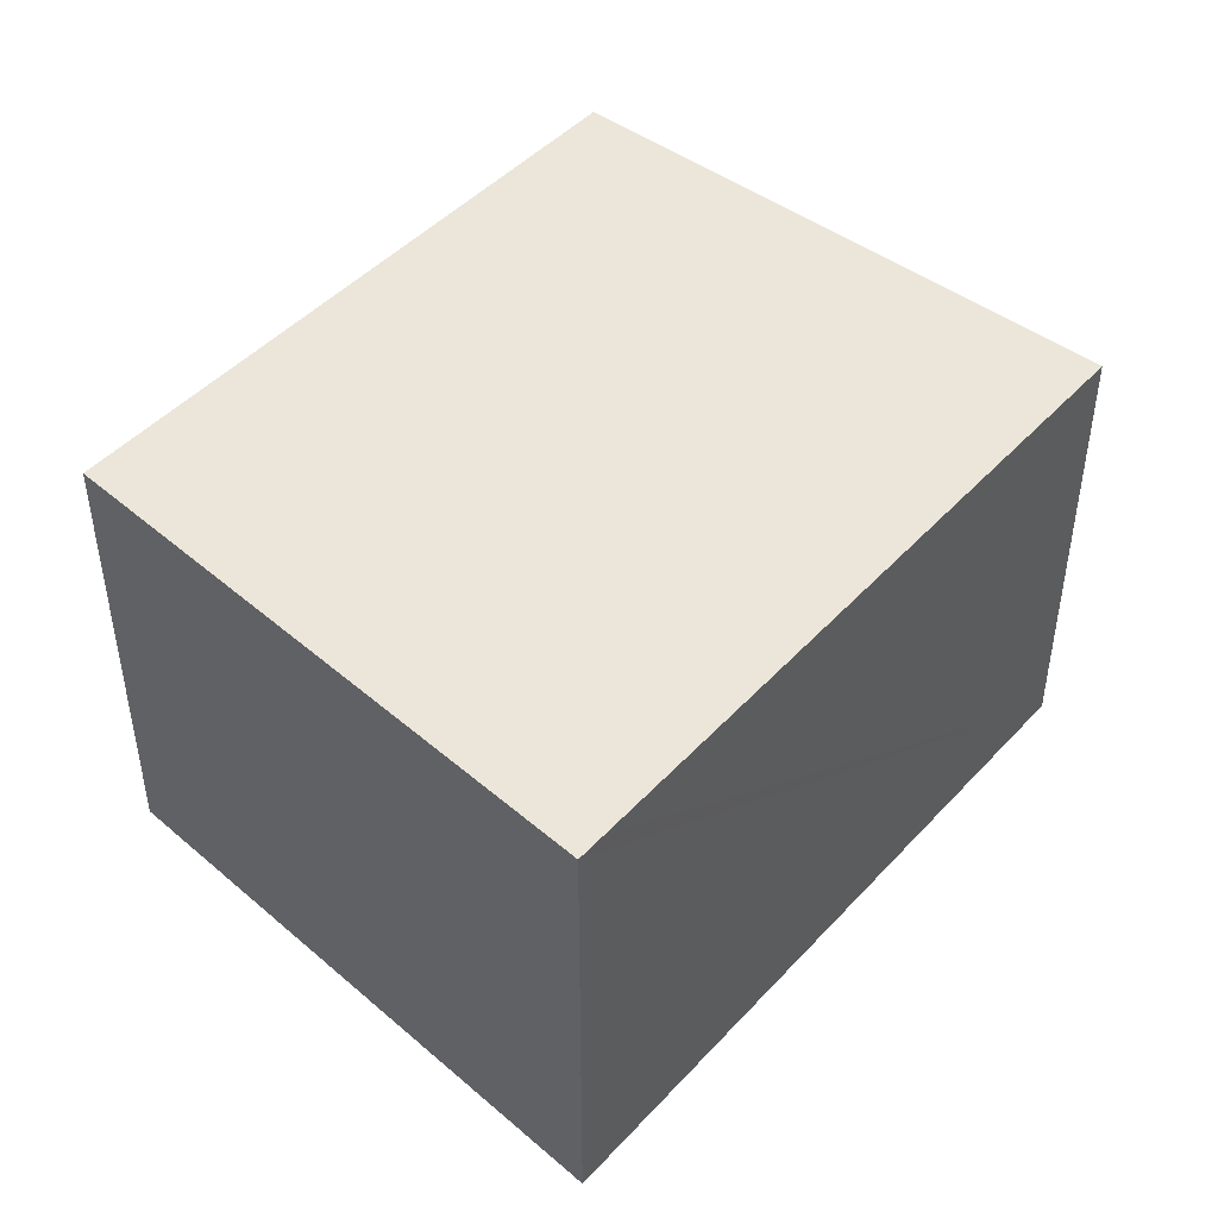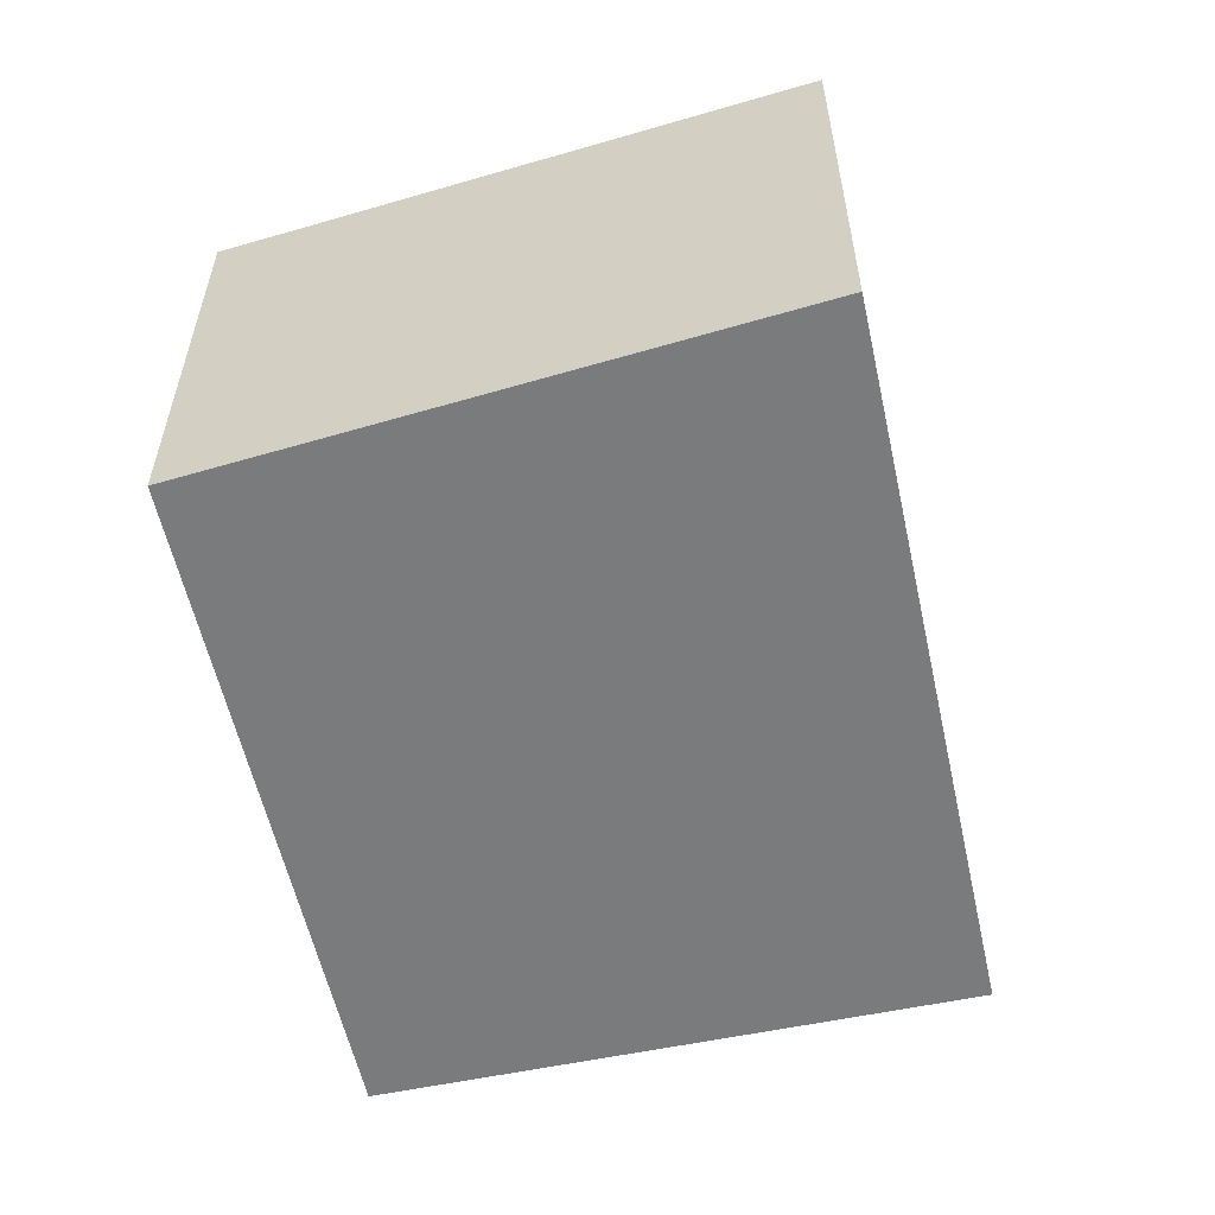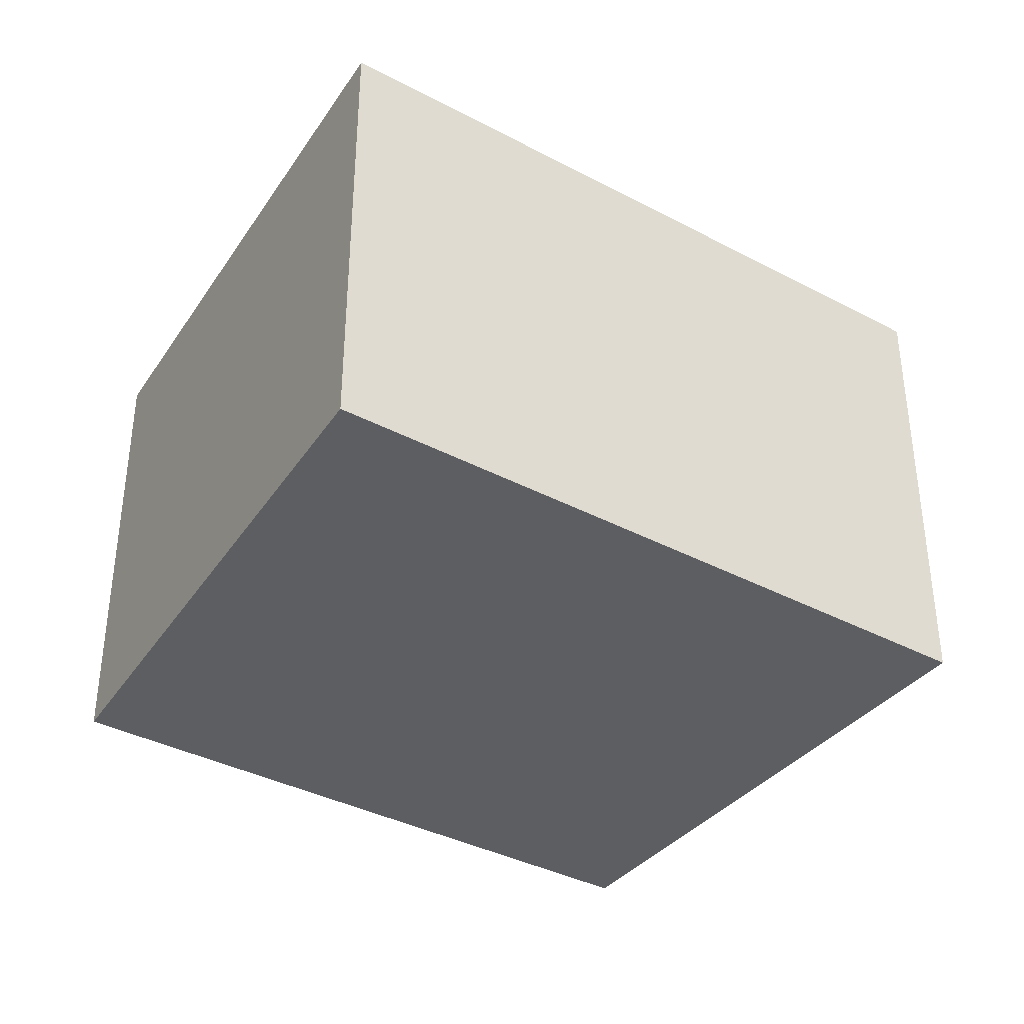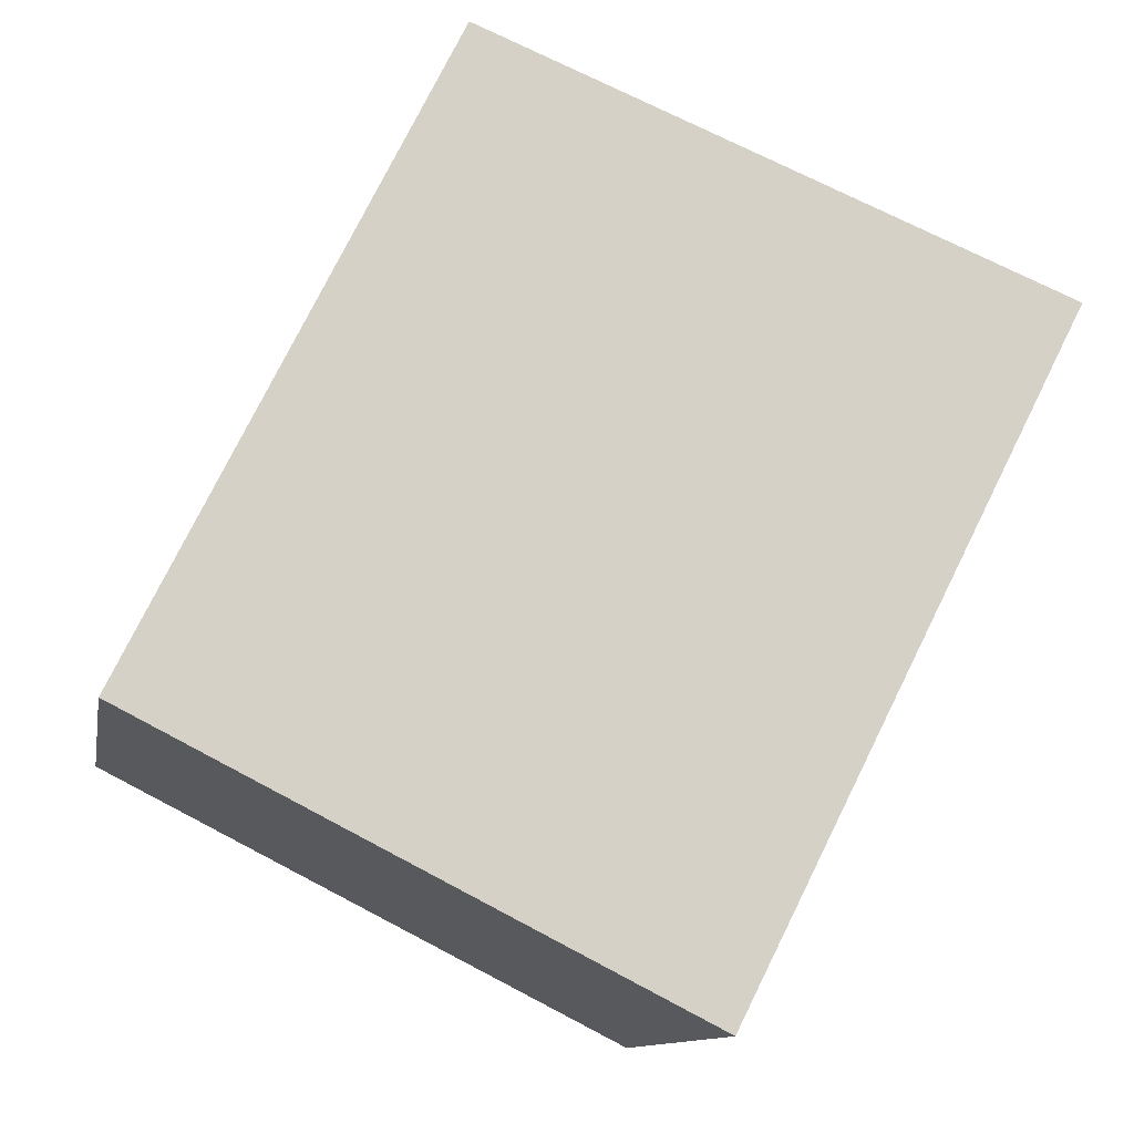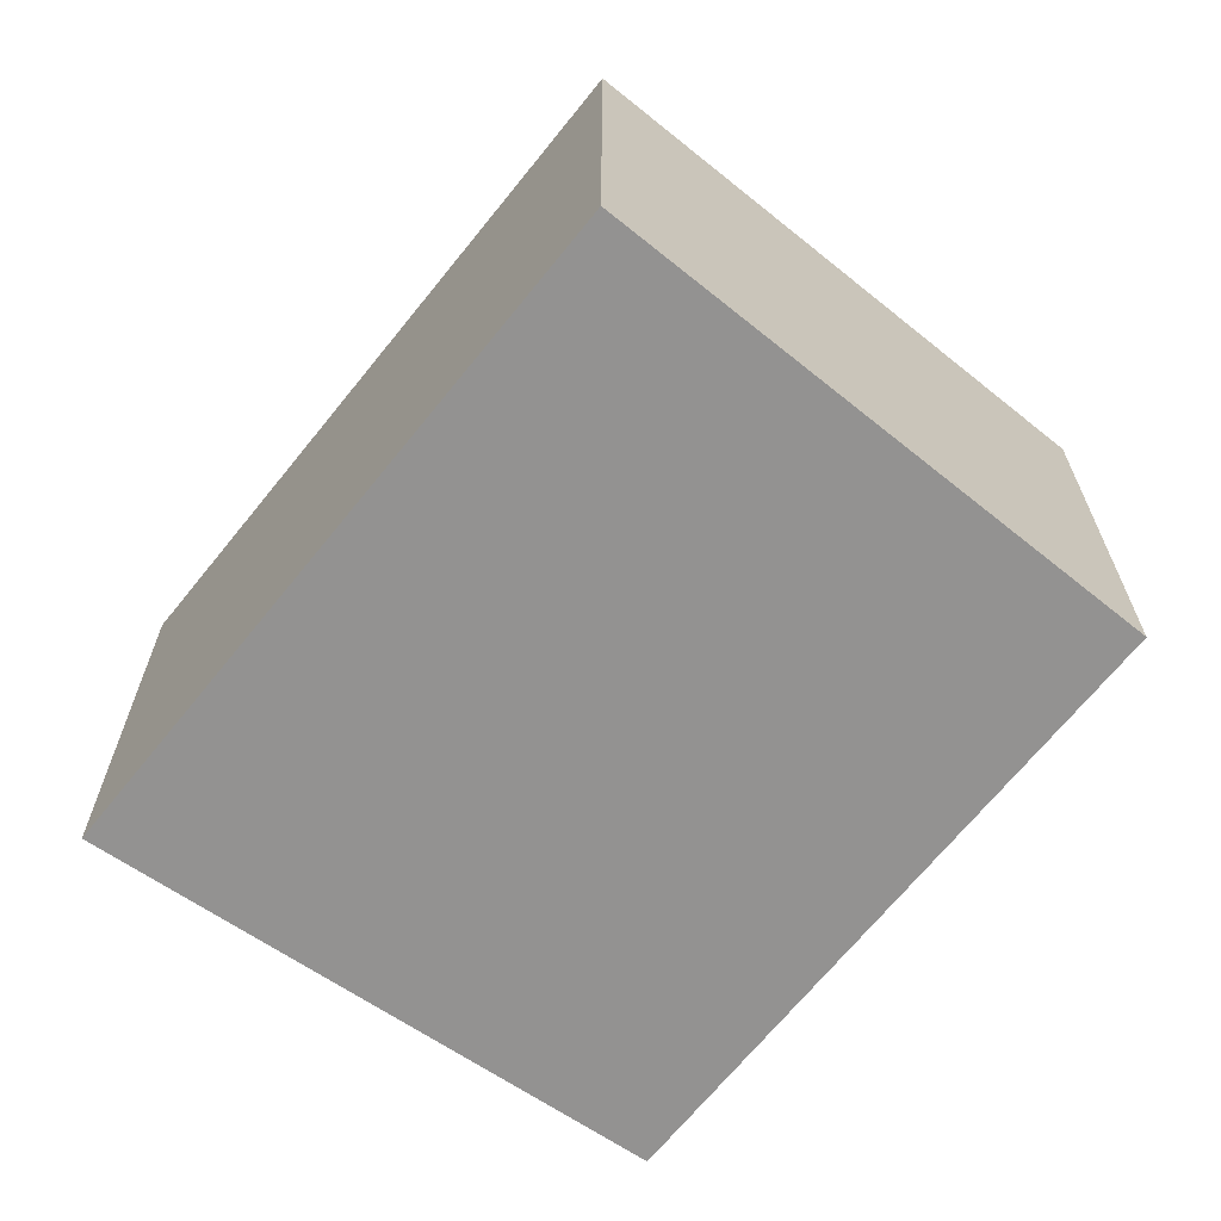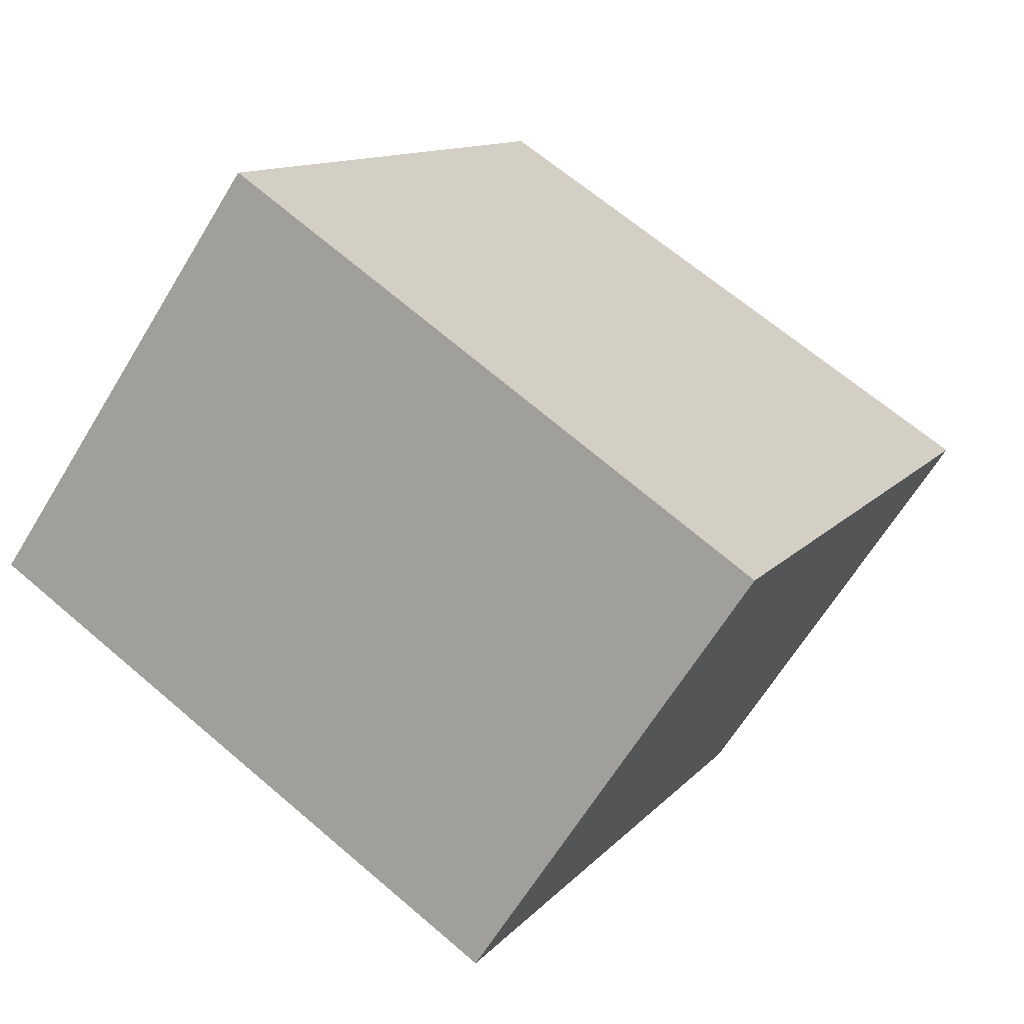
<metadata>
{"format":"obj","ext":"obj","renderer":"f3d","projection":"perspective","resolution":1024,"background":"white","views":[{"elev":46.8,"azim":66.6,"up":"+Y"},{"elev":-58.3,"azim":39.1,"up":"+Y"},{"elev":-37.6,"azim":82.6,"up":"+Y"},{"elev":-11.3,"azim":-10.0,"up":"+Z"},{"elev":-66.5,"azim":168.0,"up":"+Y"},{"elev":-64.4,"azim":-31.2,"up":"+Z"}]}
</metadata>
<code>
v  8.806 4.834 3.672
v  3.14 4.834 6.346
v  8.954 4.834 3.966
v  5.532 4.834 -2.82
v  0 4.834 2.96e-16
v  5.532 1.727e-16 -2.82
v  0 0 0
v  3.14 -3.886e-16 6.346
v  8.954 -2.428e-16 3.966
v  8.806 -2.248e-16 3.672
g defaultobject
f 1 2 3
f 2 1 4
f 2 4 5
f 6 5 4
f 5 6 7
f 7 2 5
f 2 7 8
f 8 3 2
f 3 8 9
f 1 6 4
f 6 1 3
f 6 3 10
f 10 3 9
f 10 7 6
f 7 10 8
f 8 10 9

</code>
